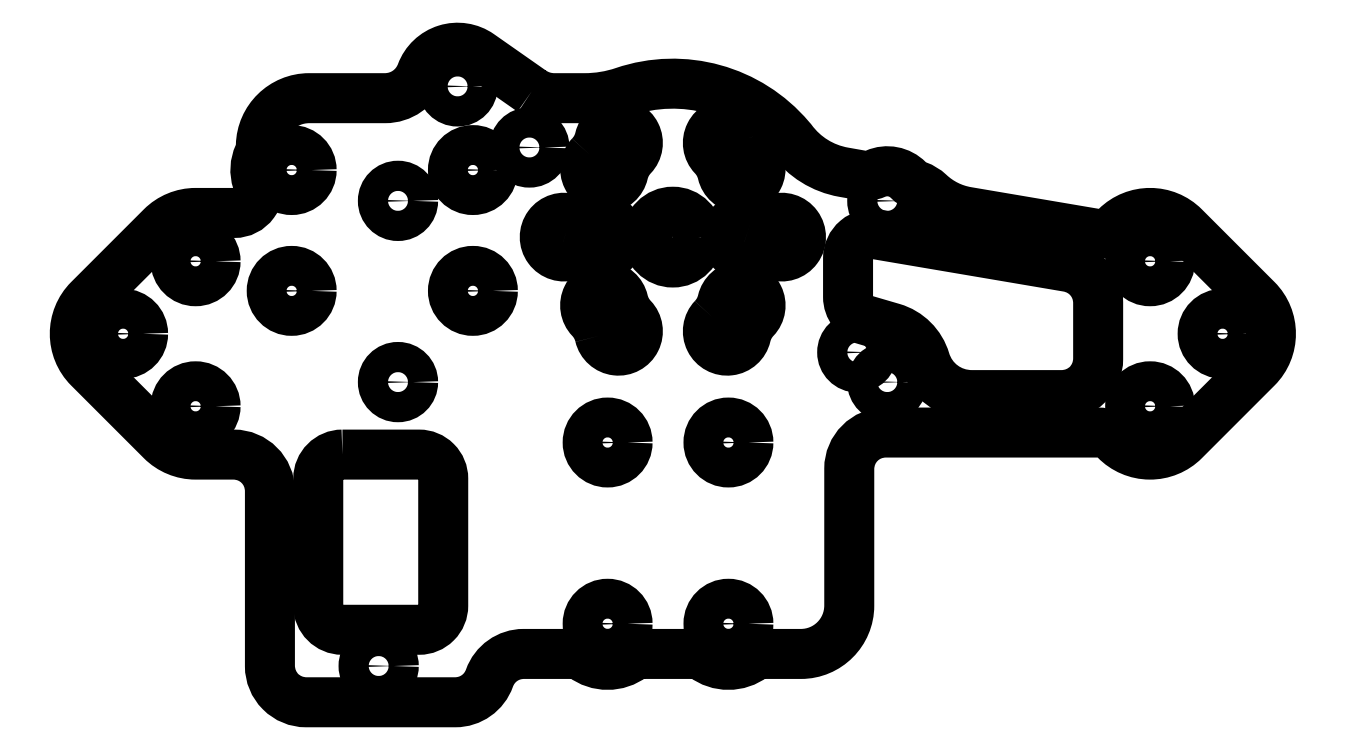
<metadata>
{"format":"dxf","ext":"dxf","renderer":"ezdxf+matplotlib","layout":"modelspace","background":"white","min_lineweight":24,"dpi":150}
</metadata>
<code>
0
SECTION
2
ENTITIES
0
CIRCLE
8
0
10
16.31
20
-23.24
30
0
40
1.25
210
0
220
-0
230
1
0
CIRCLE
8
0
10
-24.19
20
-8.238
30
0
40
1.25
210
0
220
-0
230
1
0
CIRCLE
8
0
10
-24.19
20
-23.24
30
0
40
1.25
210
0
220
-0
230
1
0
CIRCLE
8
0
10
38.06
20
-25.24
30
0
40
1.65
210
0
220
-0
230
1
0
CIRCLE
8
0
10
44.06
20
-19.24
30
0
40
1.65
210
0
220
-0
230
1
0
CIRCLE
8
0
10
38.06
20
-13.24
30
0
40
1.65
210
0
220
-0
230
1
0
CIRCLE
8
0
10
3.155
20
-28.24
30
0
40
1.65
210
0
220
-0
230
1
0
CIRCLE
8
0
10
3.155
20
-43.24
30
0
40
1.65
210
0
220
-0
230
1
0
CIRCLE
8
0
10
-6.845
20
-43.24
30
0
40
1.65
210
0
220
-0
230
1
0
CIRCLE
8
0
10
-6.845
20
-28.24
30
0
40
1.65
210
0
220
-0
230
1
0
CIRCLE
8
0
10
-17.99
20
-15.69
30
0
40
1.65
210
0
220
-0
230
1
0
CIRCLE
8
0
10
-17.99
20
-5.688
30
0
40
1.65
210
0
220
-0
230
1
0
CIRCLE
8
0
10
-40.94
20
-13.24
30
0
40
1.65
210
0
220
-0
230
1
0
CIRCLE
8
0
10
-40.94
20
-25.24
30
0
40
1.65
210
0
220
-0
230
1
0
CIRCLE
8
0
10
-46.94
20
-19.24
30
0
40
1.65
210
0
220
-0
230
1
0
CIRCLE
8
0
10
-1.445
20
-11.24
30
0
40
2.1
210
0
220
-0
230
1
0
CIRCLE
8
0
10
-32.99
20
-5.688
30
0
40
1.65
210
0
220
-0
230
1
0
LWPOLYLINE
8
0
90
12
70
1
43
0
10
15.39
20
-11.01
10
31.26
20
-13.71
42
-0.3658
10
33.76
20
-16.66
10
33.76
20
-21.31
42
-0.4142
10
30.76
20
-24.31
10
23.28
20
-24.31
42
-0.3319
10
19.45
20
-21.45
42
0.2547
10
16.73
20
-18.75
10
14.59
20
-18.13
42
0.005412
10
14.54
20
-18.11
42
-0.3392
10
13.06
20
-16.18
10
13.06
20
-12.99
42
-0.4643
0
LWPOLYLINE
8
0
90
4
70
1
43
0
10
5.077
20
-9.725
42
0.1676
10
7.033
20
-9.725
42
-1.403
10
7.033
20
-12.75
42
0.1676
10
5.077
20
-12.75
42
-1.403
0
LWPOLYLINE
8
0
90
4
70
1
43
0
10
1.899
20
-17.93
42
0.1345
10
2.654
20
-16.53
42
-1.311
10
5.368
20
-18
42
0.1345
10
4.613
20
-19.39
42
-1.311
0
LWPOLYLINE
8
0
90
4
70
1
43
0
10
-7.503
20
-19.39
42
0.1345
10
-8.258
20
-18
42
-1.311
10
-5.543
20
-16.53
42
0.1345
10
-4.789
20
-17.93
42
-1.311
0
LWPOLYLINE
8
0
90
4
70
1
43
0
10
-9.923
20
-9.725
42
0.1676
10
-7.967
20
-9.725
42
-1.403
10
-7.967
20
-12.75
42
0.1676
10
-9.923
20
-12.75
42
-1.403
0
LWPOLYLINE
8
0
90
4
70
1
43
0
10
-8.258
20
-4.474
42
0.1345
10
-7.503
20
-3.081
42
-1.311
10
-4.789
20
-4.55
42
0.1345
10
-5.543
20
-5.944
42
-1.311
0
LWPOLYLINE
8
0
90
4
70
1
43
0
10
4.613
20
-3.081
42
0.1345
10
5.368
20
-4.474
42
-1.311
10
2.654
20
-5.944
42
0.1345
10
1.899
20
-4.55
42
-1.311
0
CIRCLE
8
0
10
-32.99
20
-15.69
30
0
40
1.65
210
0
220
-0
230
1
0
CIRCLE
8
0
10
16.31
20
-8.238
30
0
40
1.25
210
0
220
-0
230
1
0
CIRCLE
8
0
10
-13.32
20
-3.819
30
0
40
1.25
210
0
220
-0
230
1
0
CIRCLE
8
0
10
13.82
20
-20.78
30
0
40
1.25
210
0
220
-0
230
1
0
LWPOLYLINE
8
0
90
54
70
1
43
0
10
-13.12
20
0.8411
42
0.1539
10
-11.28
20
0.2624
10
-8.728
20
0.2624
42
0.08183
10
-5.519
20
0.791
42
-0.3076
10
8.238
20
-3.02
42
0.009495
10
8.389
20
-3.191
42
0.1934
10
12.69
20
-5.865
10
14.18
20
-6.128
42
0.1475
10
15.33
20
-5.992
42
-0.3097
10
18.05
20
-6.514
42
0.1108
10
18.78
20
-6.986
42
-0.101
10
19.81
20
-7.613
42
0.1469
10
22.9
20
-9.144
10
33.5
20
-10.94
42
0.2415
10
35.24
20
-10.39
42
-0.4125
10
40.88
20
-10.41
10
46.88
20
-16.41
42
-0.4142
10
46.88
20
-22.07
10
40.88
20
-28.07
42
-0.4188
10
35.18
20
-28.02
42
0.203
10
33.75
20
-27.41
10
16.16
20
-27.41
42
0.4142
10
13.16
20
-30.41
10
13.16
20
-41.74
42
-0.4142
10
9.155
20
-45.74
10
5.822
20
-45.74
42
0.1642
10
5.216
20
-45.94
42
-0.3375
10
1.095
20
-45.94
42
0.1642
10
0.4886
20
-45.74
10
-4.178
20
-45.74
42
0.1642
10
-4.784
20
-45.94
42
-0.3375
10
-8.905
20
-45.94
42
0.1642
10
-9.511
20
-45.74
10
-13.79
20
-45.74
42
0.3178
10
-16.62
20
-47.74
42
-0.3178
10
-19.45
20
-49.74
10
-31.79
20
-49.74
42
-0.4142
10
-34.79
20
-46.74
10
-34.79
20
-32.24
42
0.4142
10
-37.79
20
-29.24
10
-40.94
20
-29.24
42
-0.1989
10
-43.77
20
-28.07
10
-49.77
20
-22.07
42
-0.4142
10
-49.77
20
-16.41
10
-43.77
20
-10.41
42
-0.1989
10
-40.94
20
-9.238
10
-37.75
20
-9.238
42
0.5099
10
-35.85
20
-6.618
42
-0.188
10
-35.72
20
-4.442
42
0.1021
10
-35.54
20
-3.654
42
-0.4081
10
-31.54
20
0.2624
10
-25.26
20
0.2624
42
0.3137
10
-22.26
20
2.35
42
-0.4913
10
-17.43
20
3.859
0
CIRCLE
8
0
10
-25.79
20
-46.74
30
0
40
1.25
210
0
220
-0
230
1
0
LWPOLYLINE
8
0
90
8
70
1
43
0
10
-28.79
20
-29.24
10
-22.45
20
-29.24
42
-0.4142
10
-20.45
20
-31.24
10
-20.45
20
-41.74
42
-0.4142
10
-22.45
20
-43.74
10
-28.79
20
-43.74
42
-0.4142
10
-30.79
20
-41.74
10
-30.79
20
-31.24
42
-0.4142
0
CIRCLE
8
0
10
-19.26
20
1.238
30
0
40
1.25
210
0
220
-0
230
1
0
ENDSEC
0
EOF

</code>
